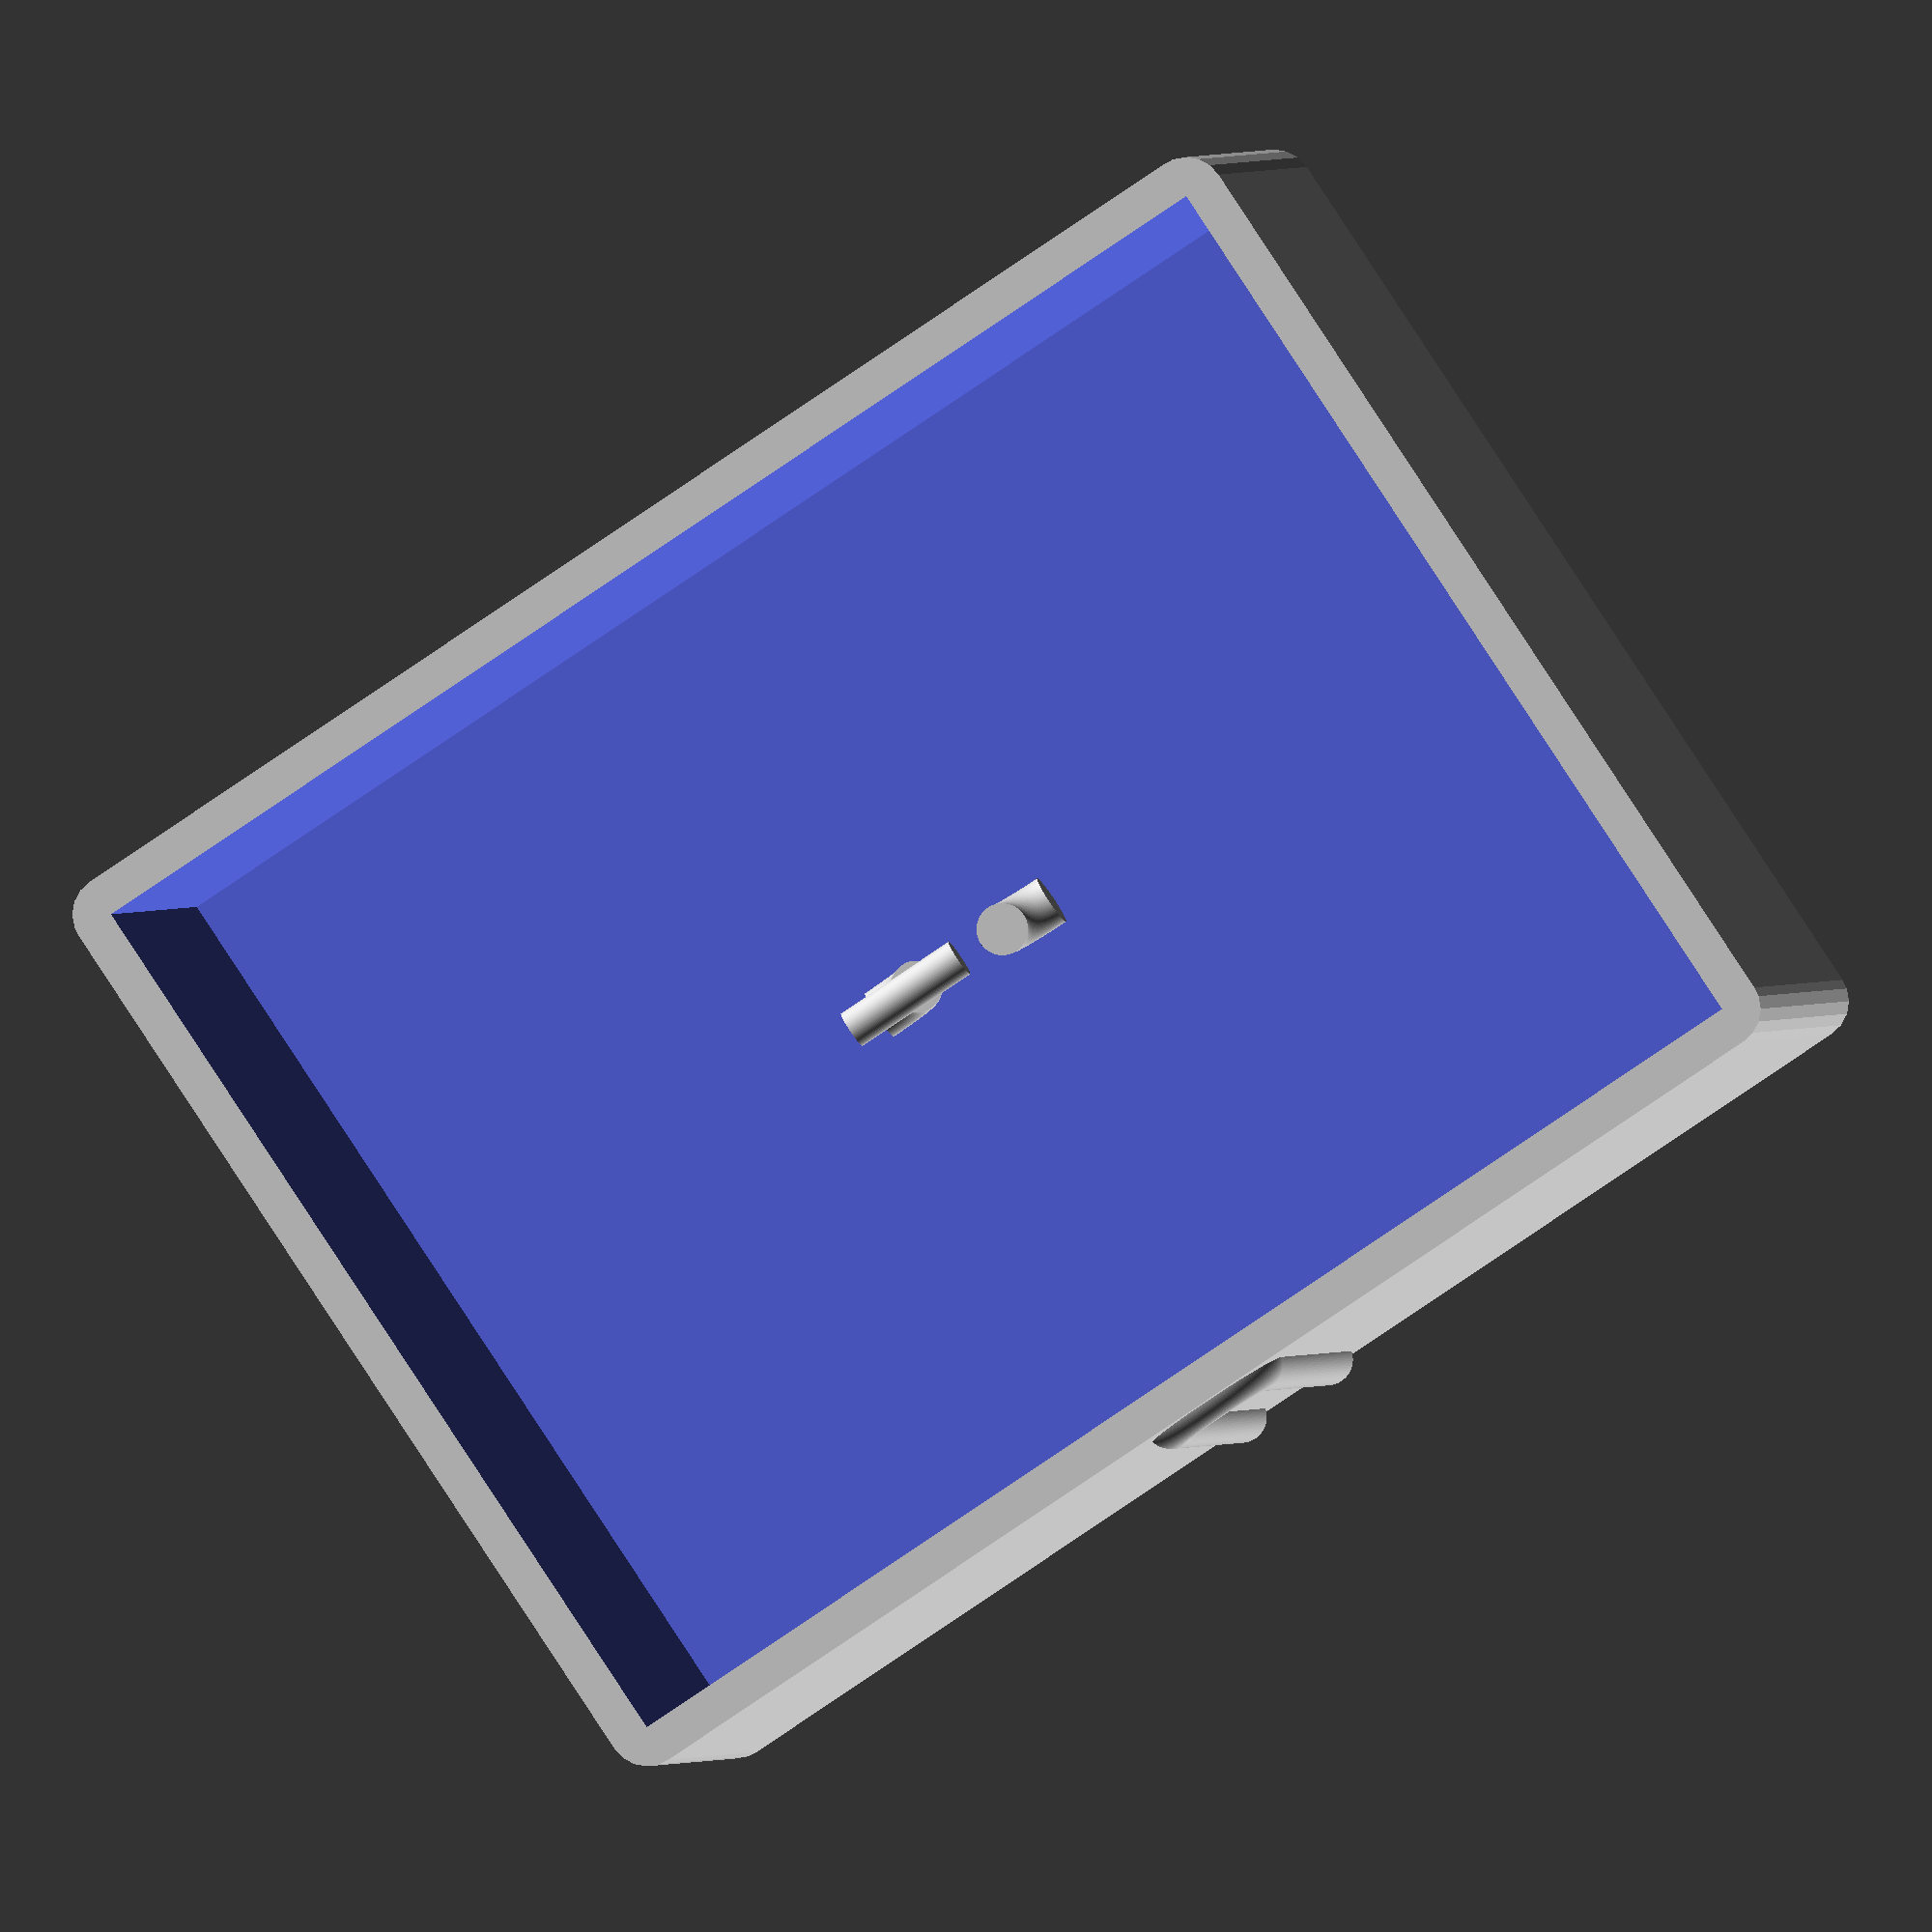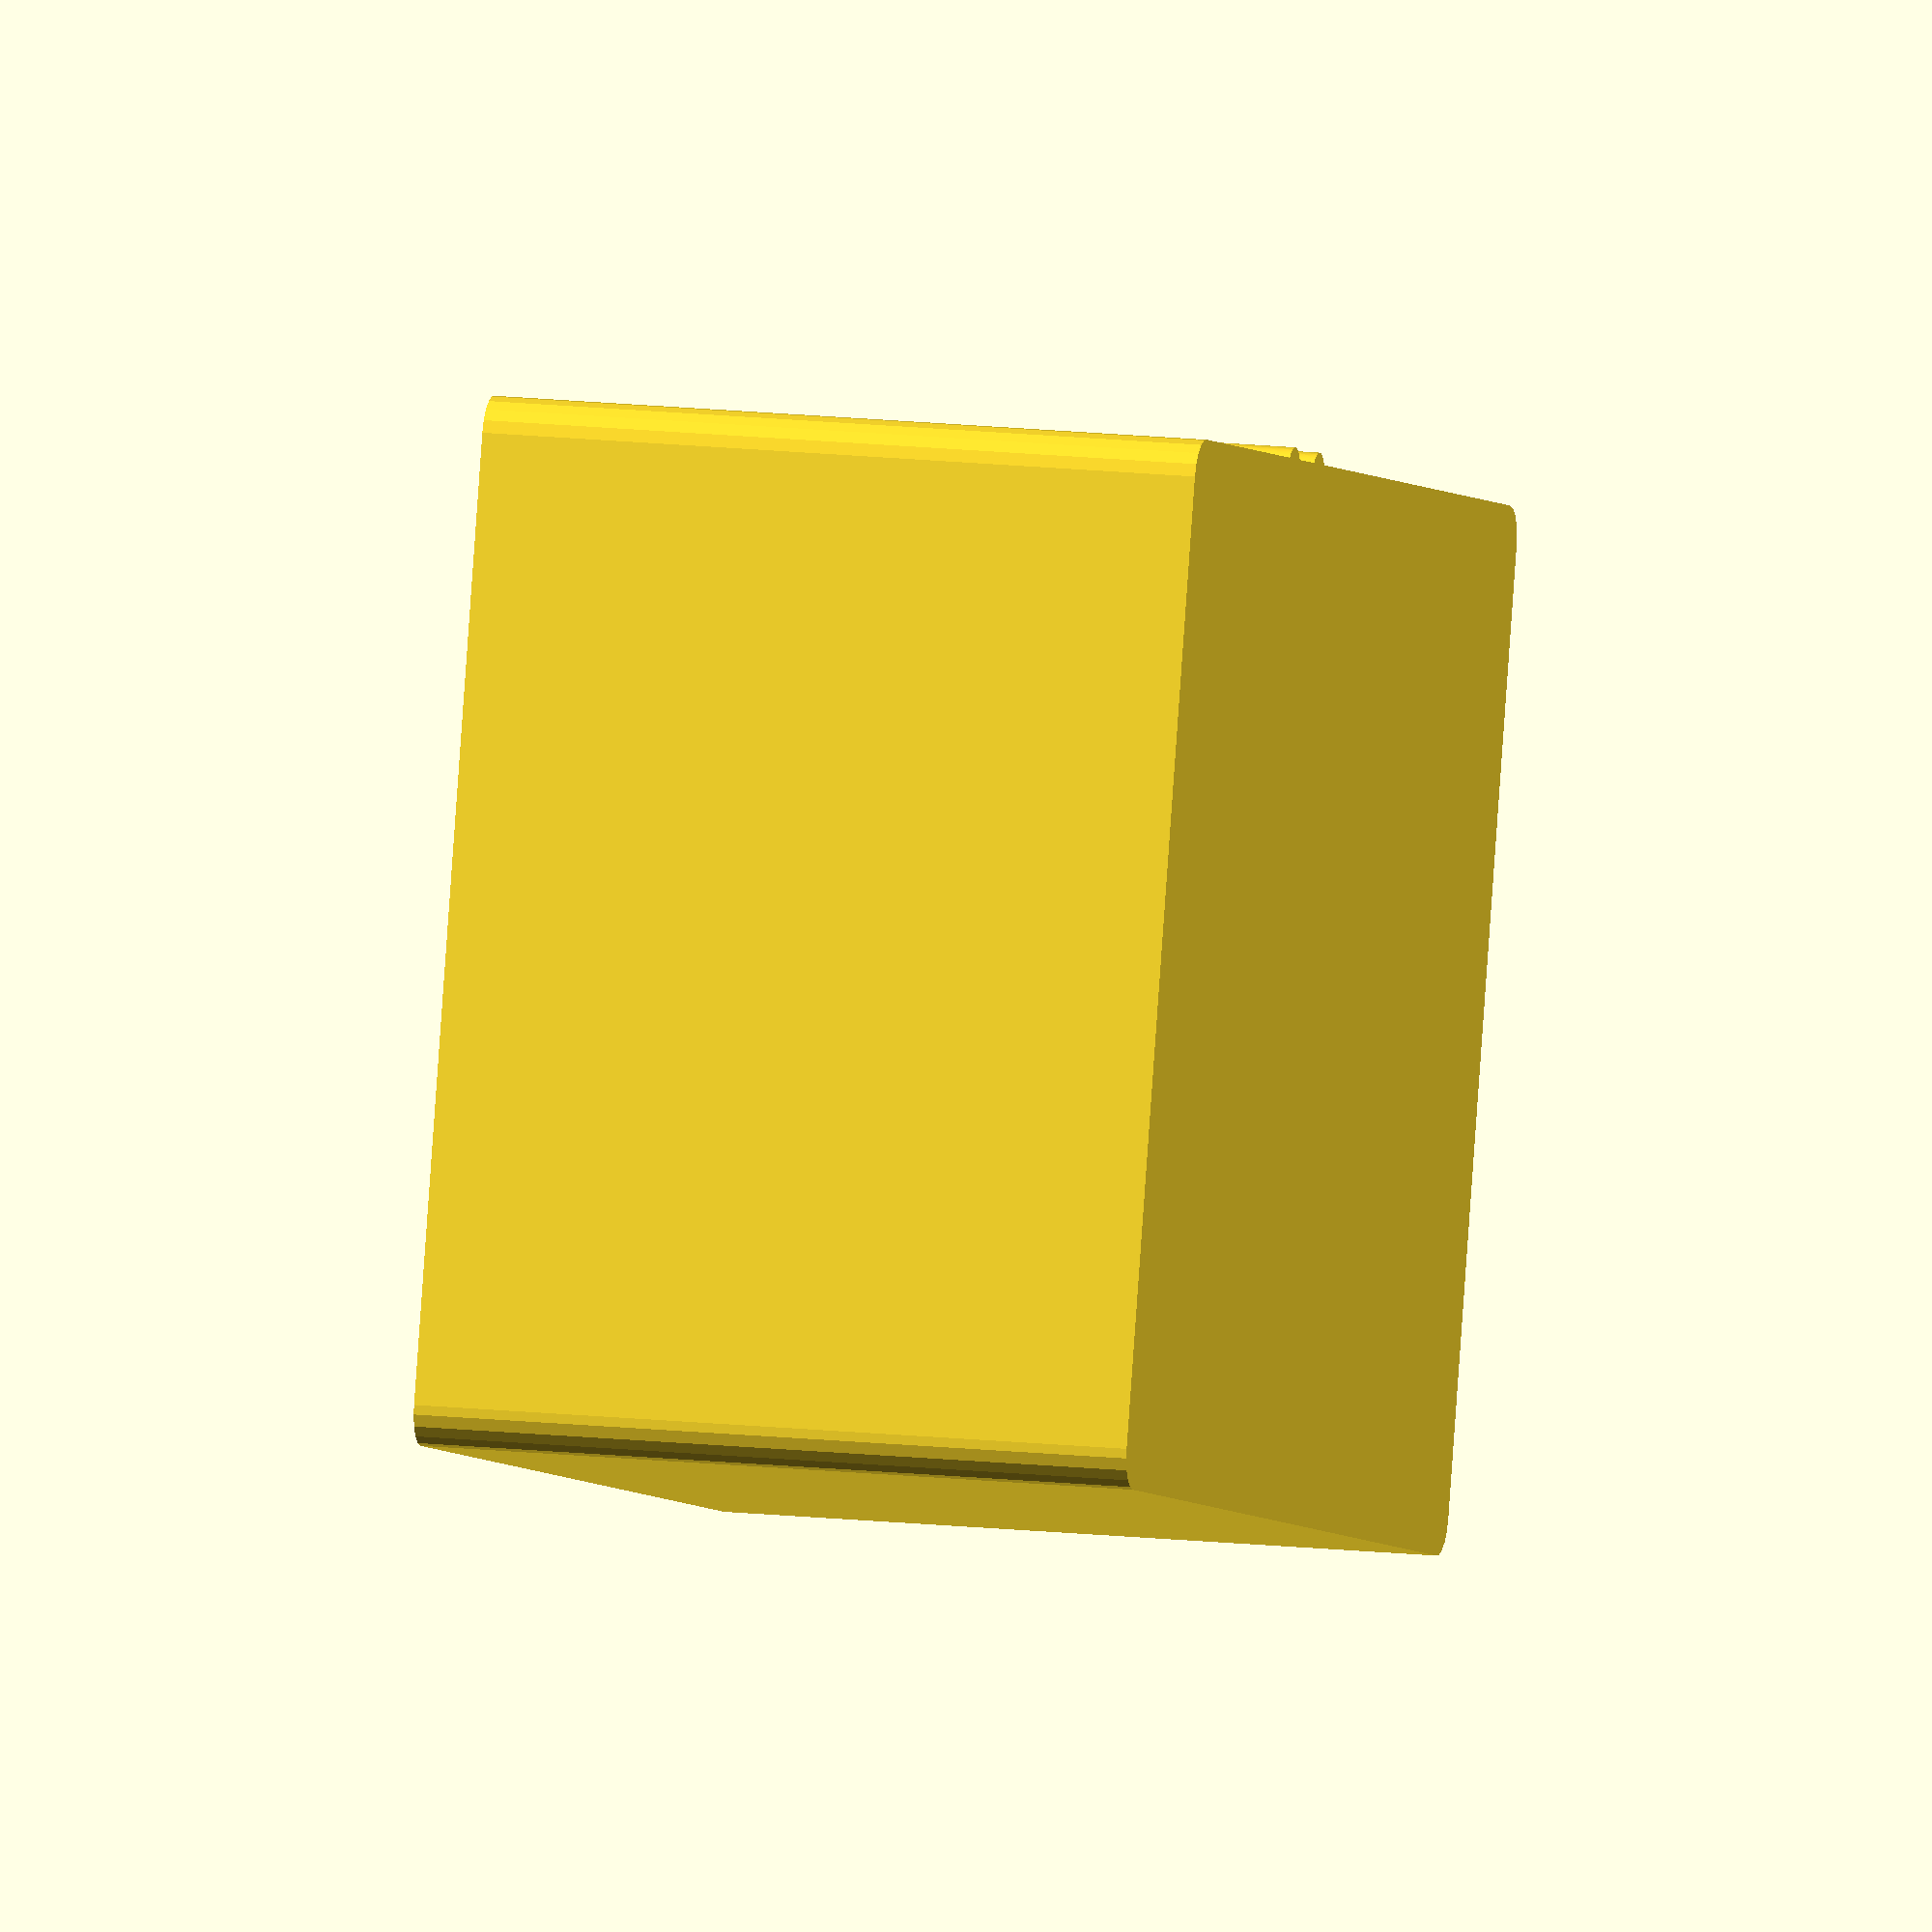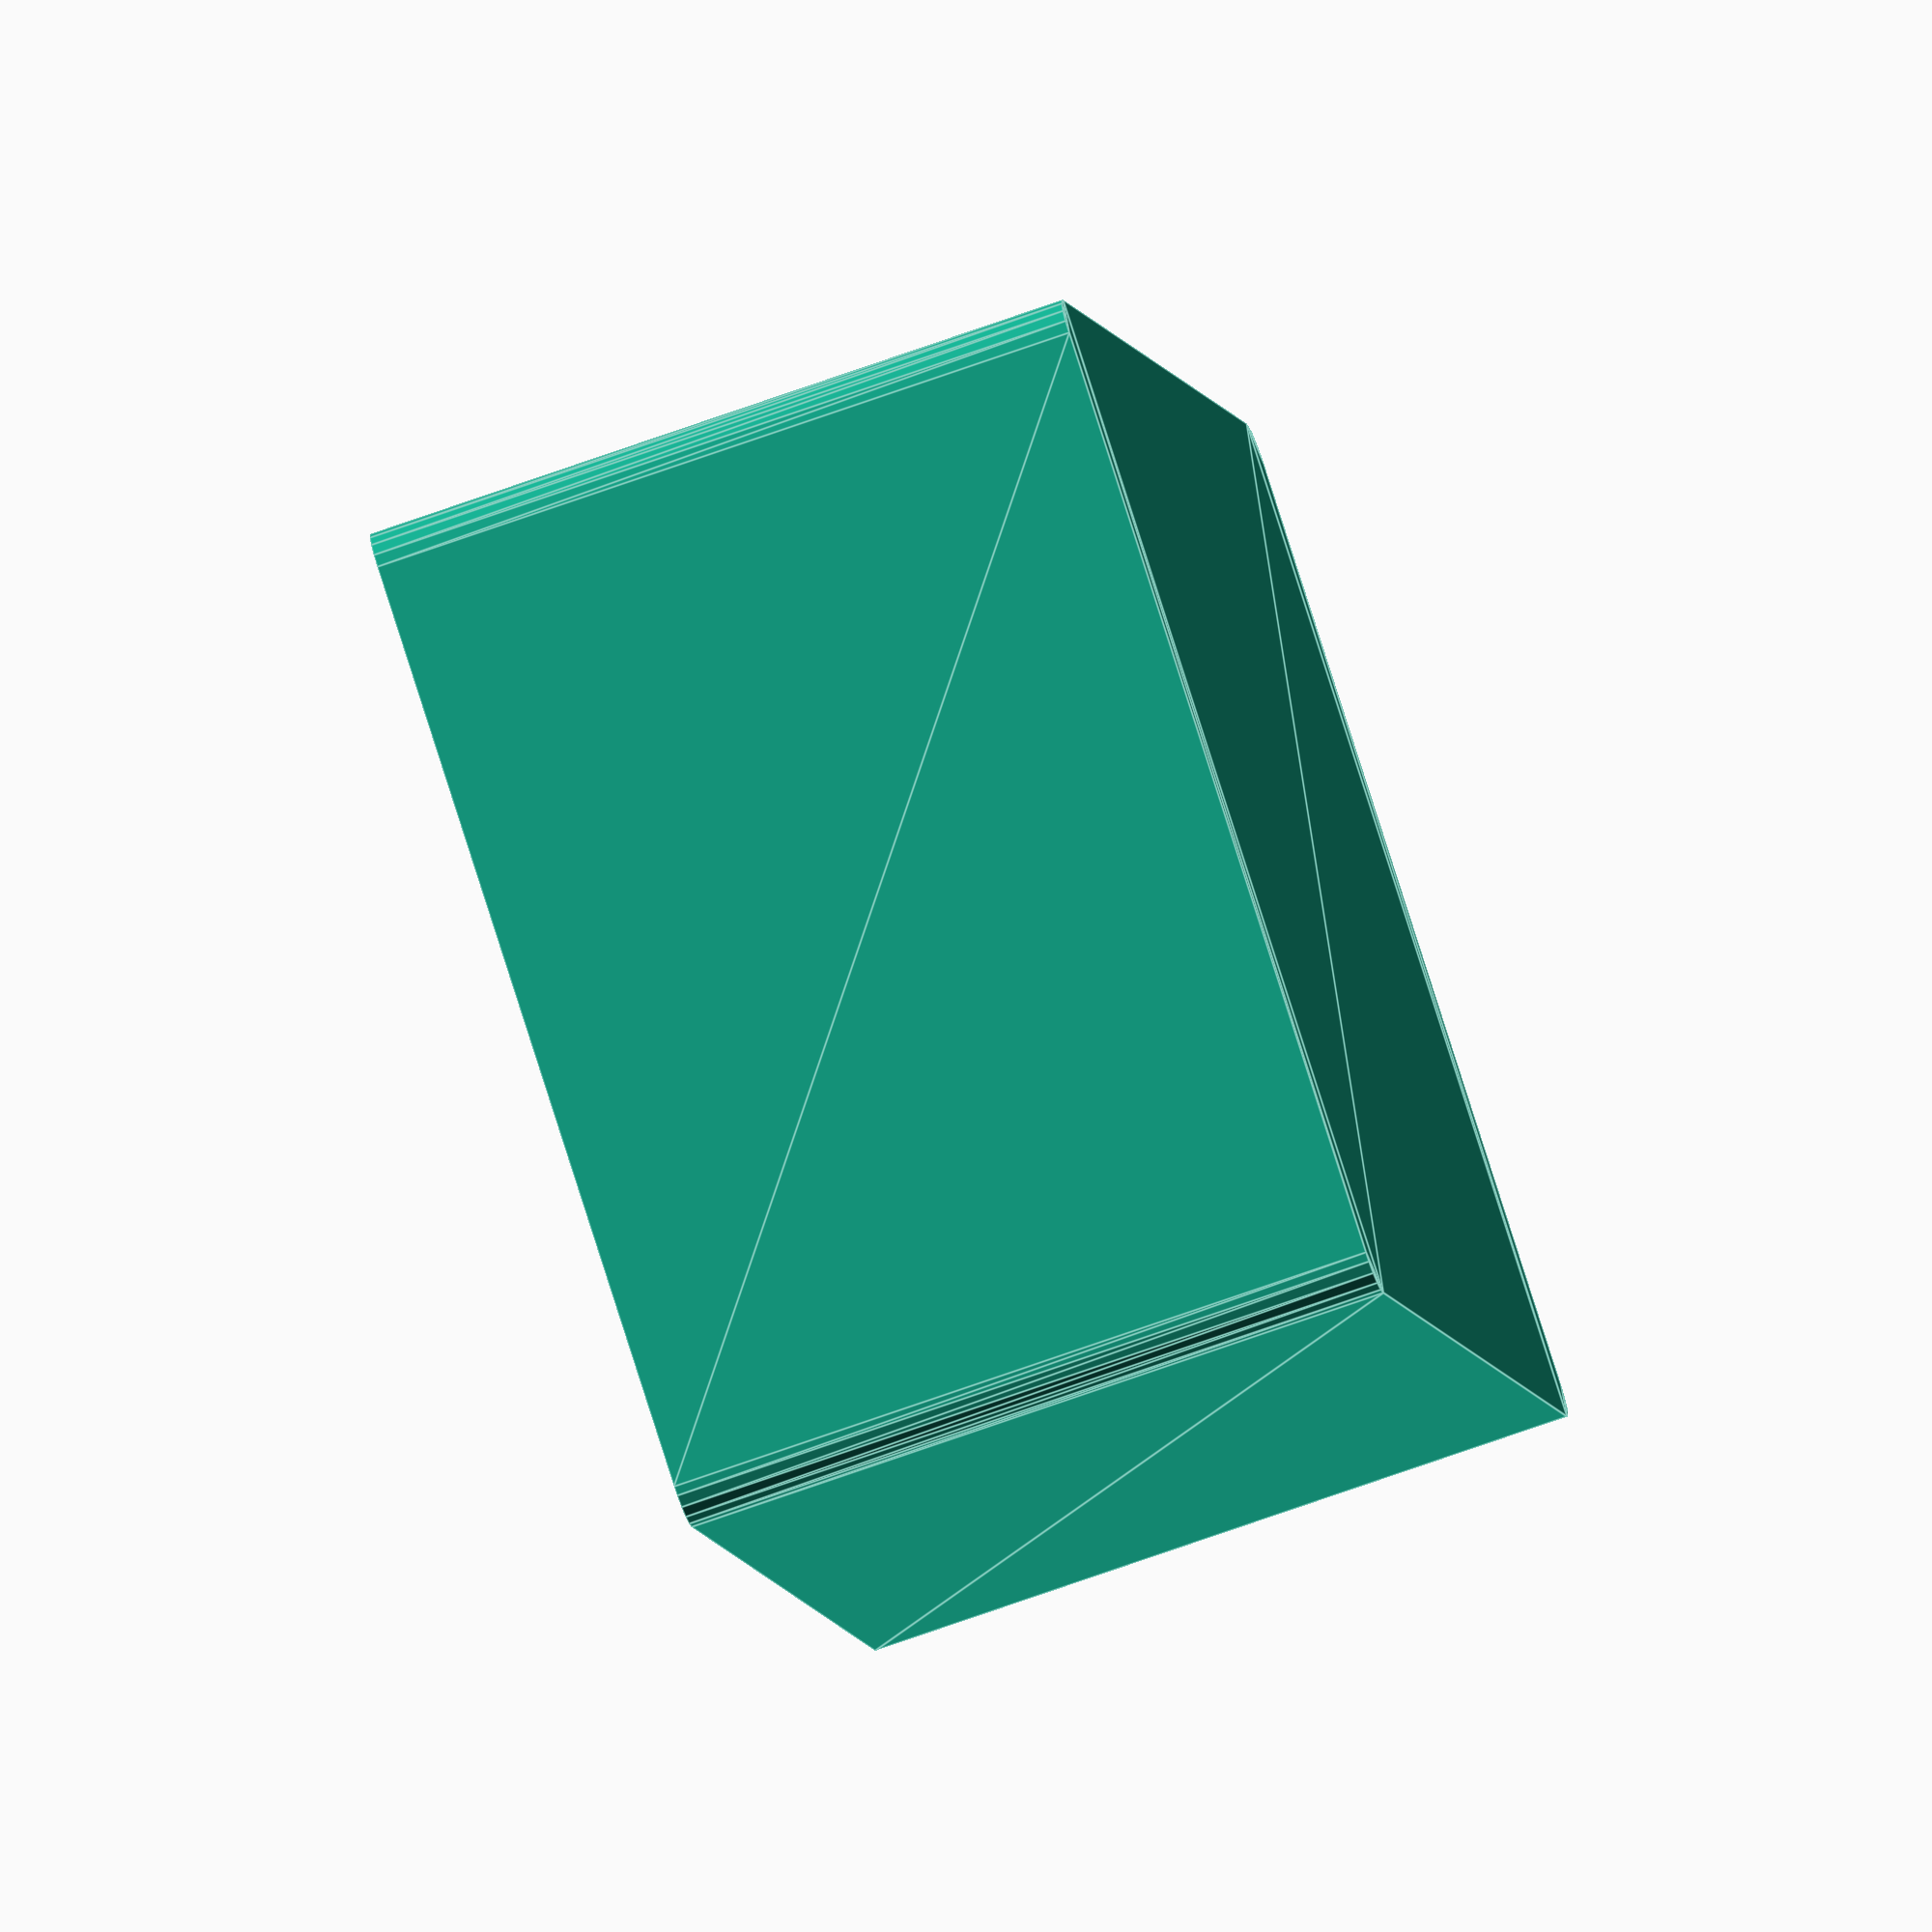
<openscad>
//el tubo es 9 exterior y 6 interior

//un litro es 10cm x 10cm x 10cm
difference(){
translate([0,0,-3.5/2])
linear_extrude(110+3,center=true)
offset(6)
square([100*2,100*1.5],center=true);
cube([100*2,100*1.5,110],center=true);
    echo((100*2*100*1.5*110)/1000);
}
translate([0,80,40])
rotate([90,0,0]){
rotate_extrude(angle=180,convexity = 10, $fn = 100)
translate([8, 0, 0])
circle(d = 8, $fn = 100);
translate([8,0,0])
rotate([90,0,0])
cylinder(d=8,h=90,$fn=100);
translate([-8,0,0])
rotate([90,0,0])
cylinder(d=8,h=90,$fn=100);
}
translate([8+8,0,0])
rotate([0,90,90])
rotate_extrude(angle=90,convexity = 10, $fn = 100)
translate([8, 0, 0])
circle(d = 8, $fn = 100);

translate([-8-8,0,0])
rotate([0,90,90*3])
rotate_extrude(angle=90,convexity = 10, $fn = 100)
translate([8, 0, 0])
circle(d = 8, $fn = 100);
rotate([0,90,0])
cylinder(d=6,h=20, $fn = 100);
</openscad>
<views>
elev=359.4 azim=146.4 roll=6.9 proj=o view=wireframe
elev=345.8 azim=343.3 roll=104.1 proj=o view=solid
elev=251.9 azim=245.1 roll=70.4 proj=o view=edges
</views>
